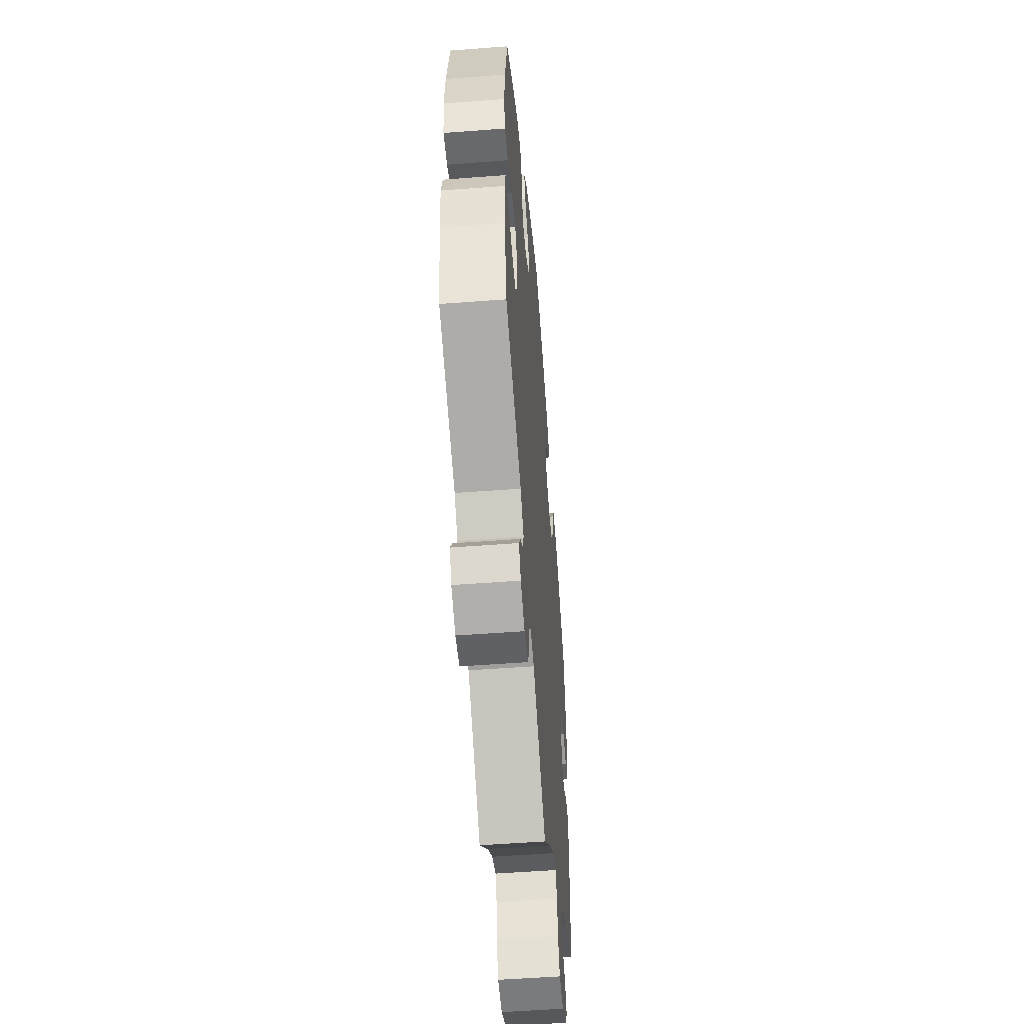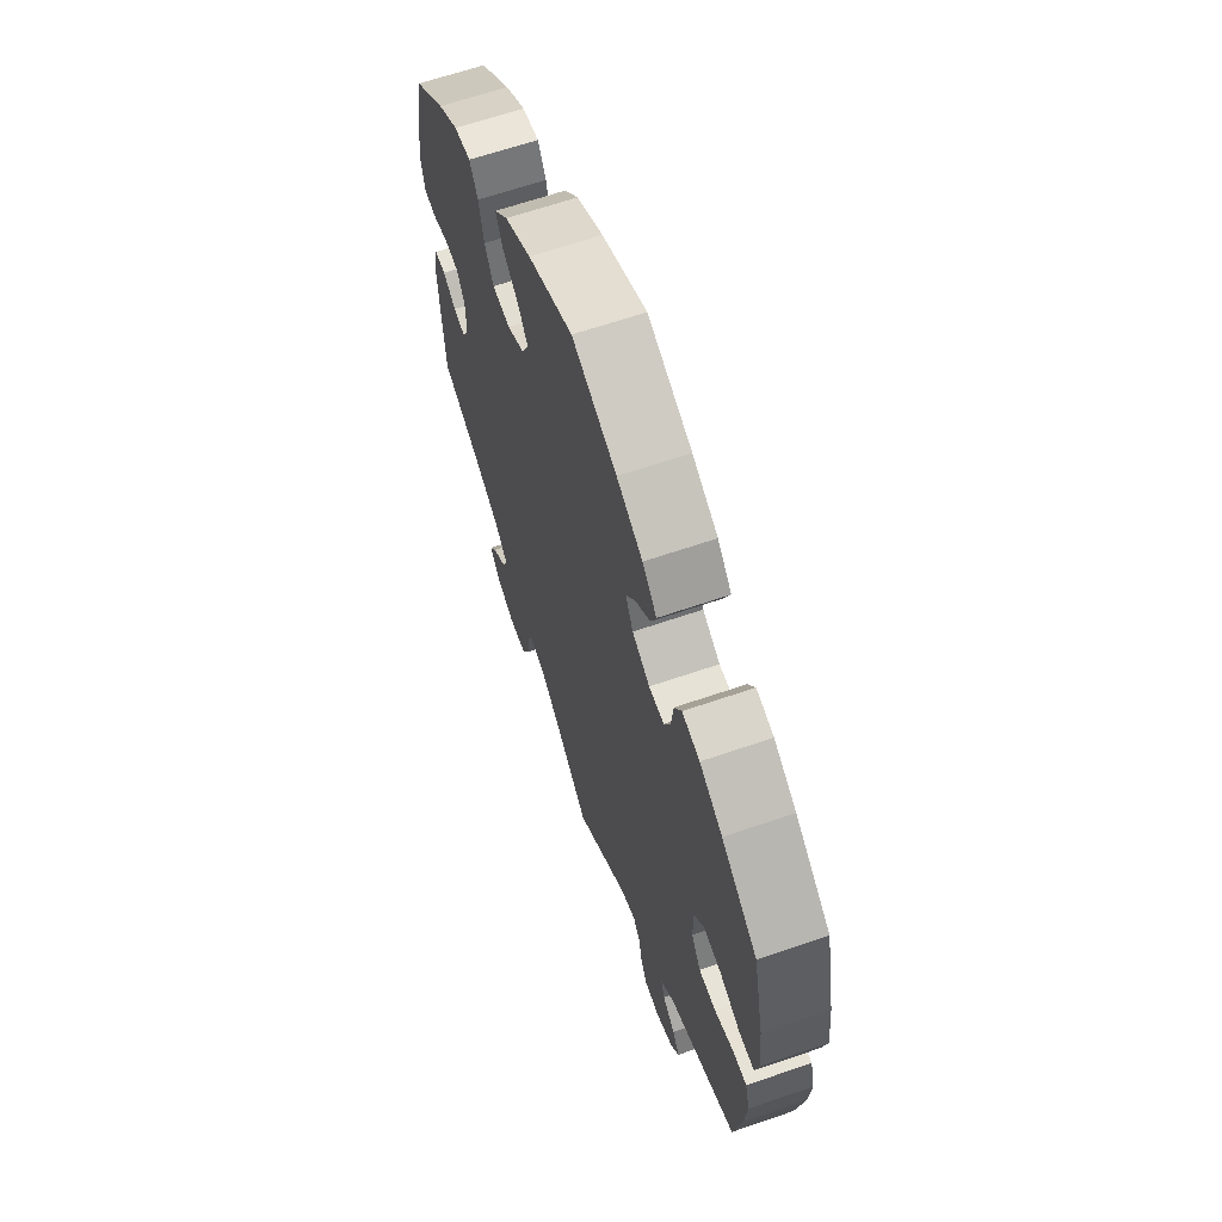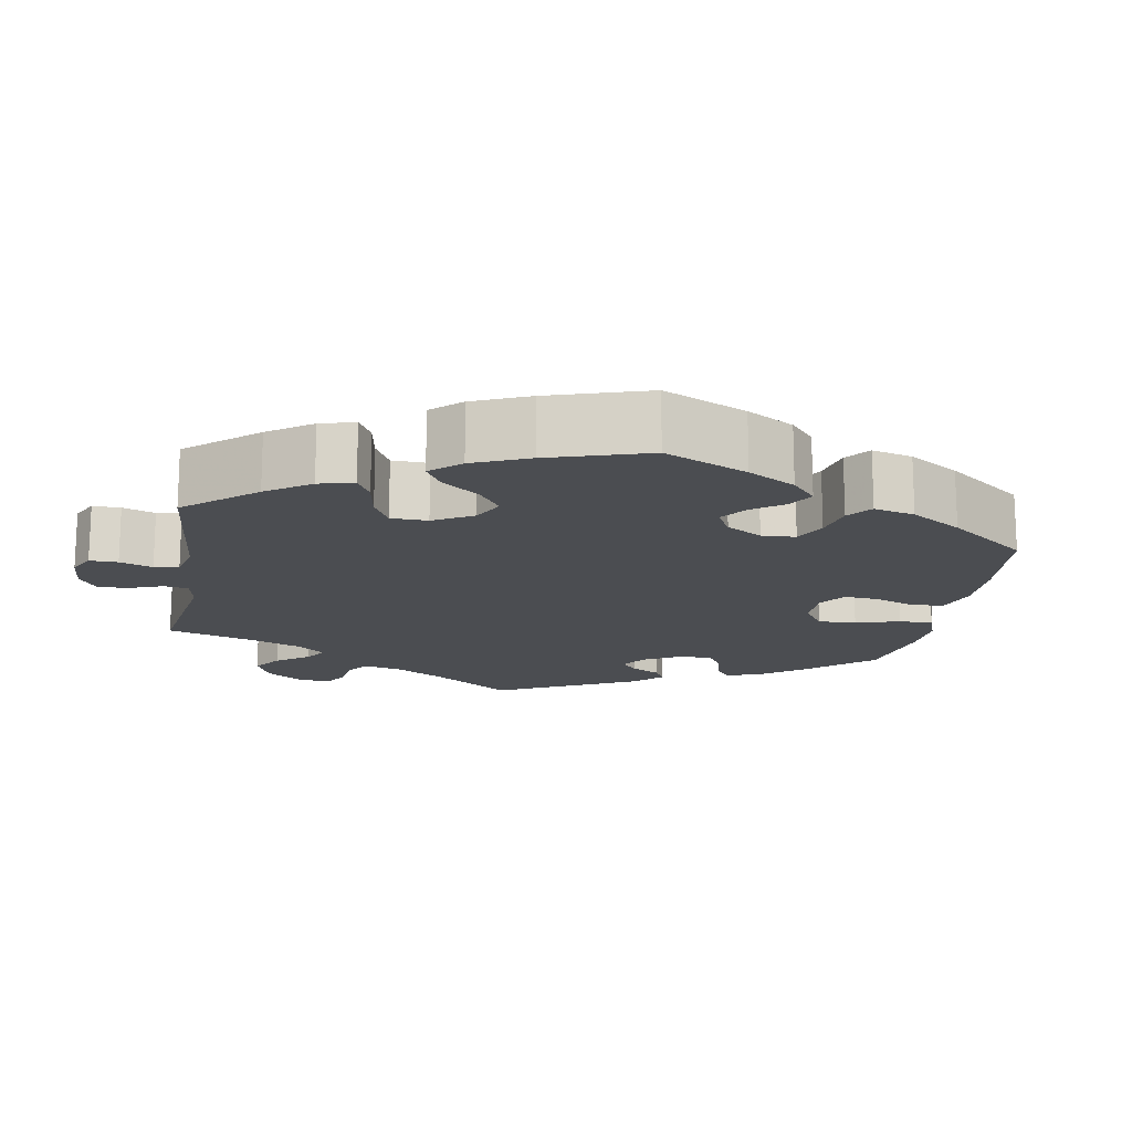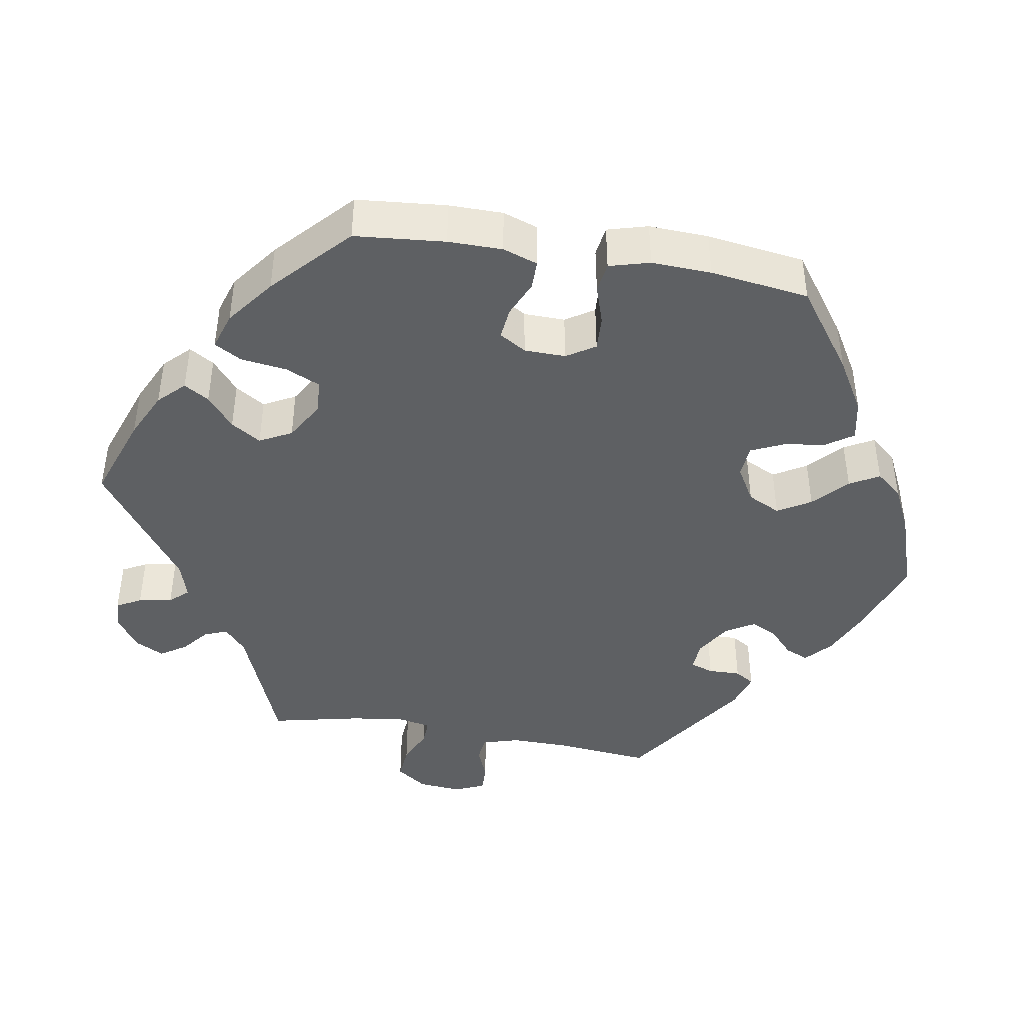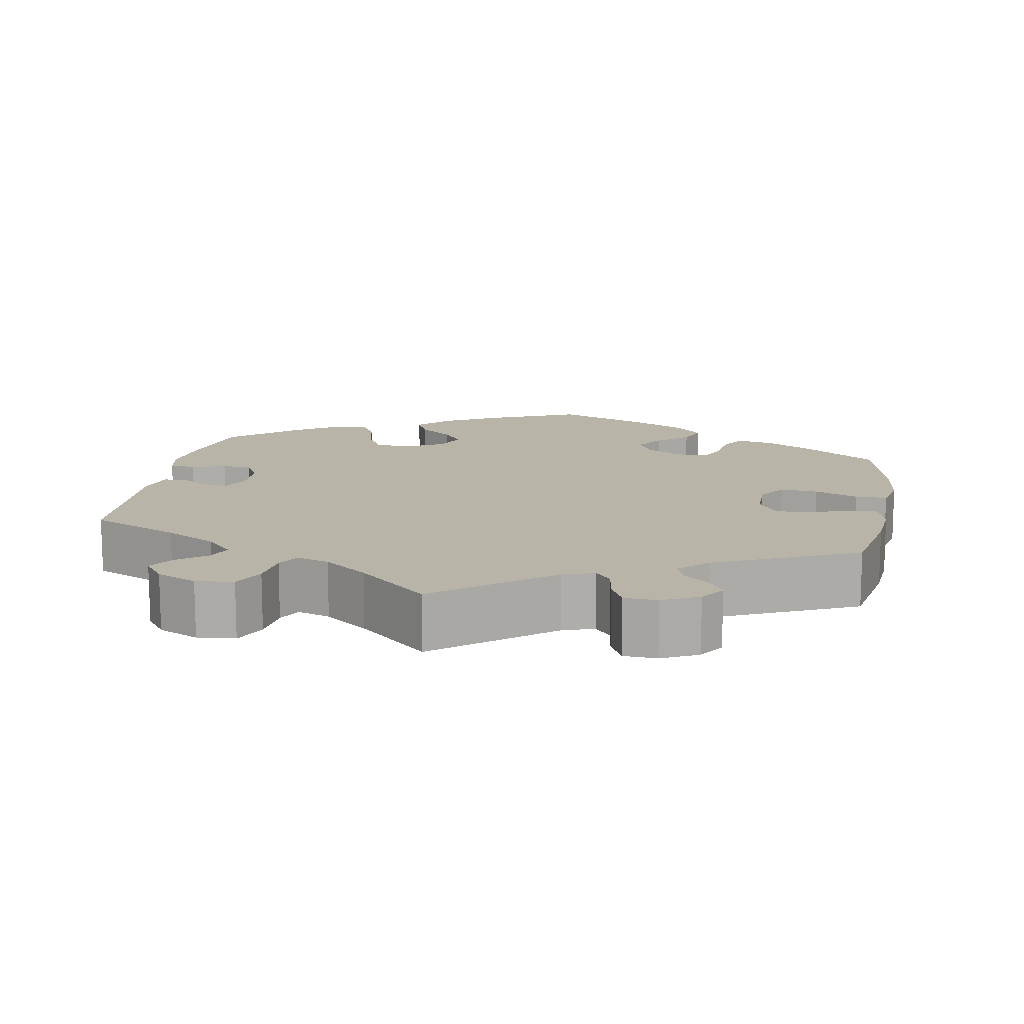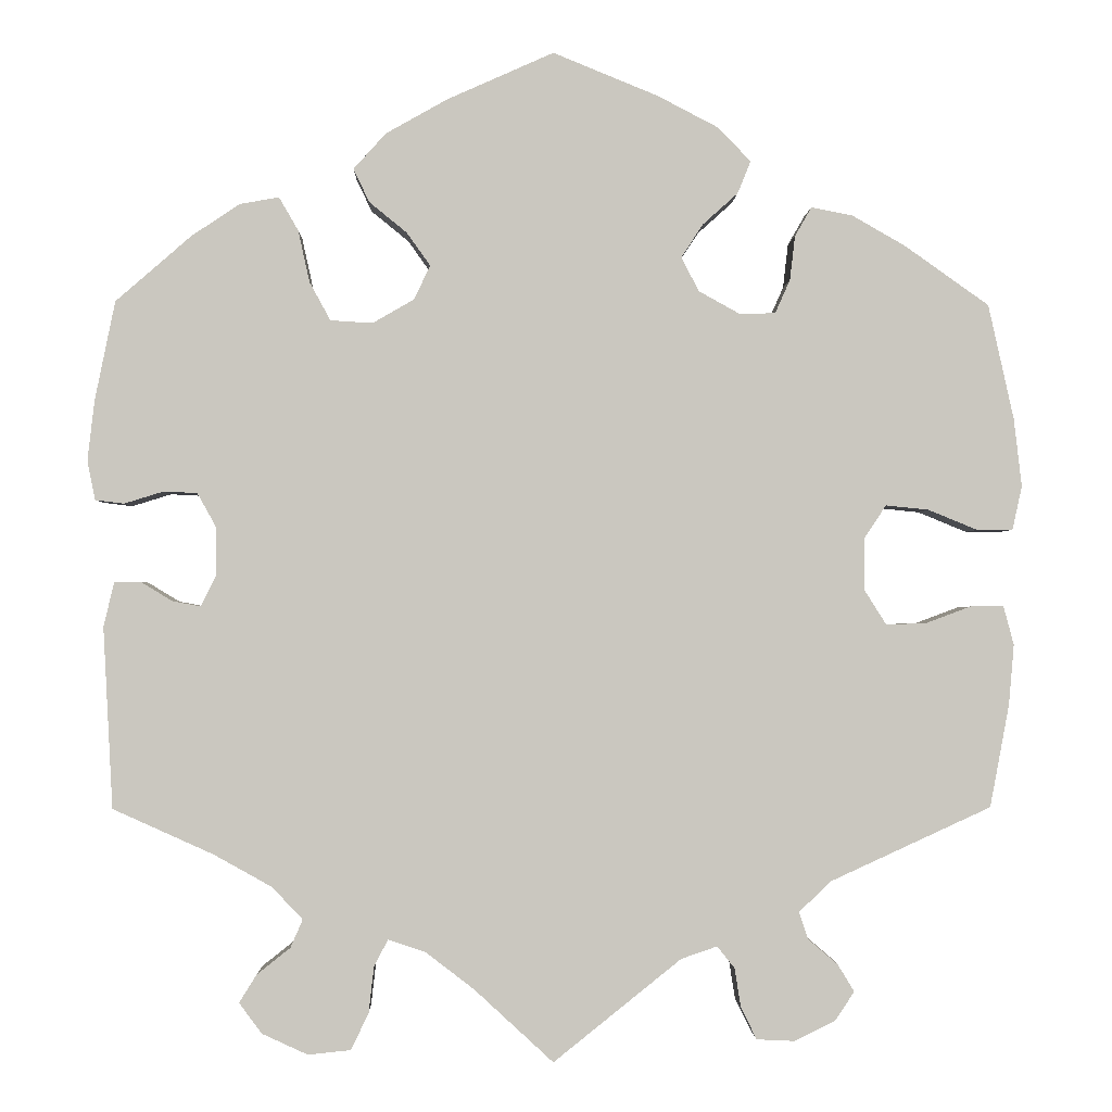
<metadata>
{"format":"obj","ext":"obj","renderer":"f3d","projection":"perspective","resolution":1024,"background":"white","views":[{"elev":-52.6,"azim":-85.3,"up":"+Z"},{"elev":64.6,"azim":-109.1,"up":"+Z"},{"elev":-15.7,"azim":-70.0,"up":"+Y"},{"elev":-42.5,"azim":-39.8,"up":"+Y"},{"elev":13.2,"azim":-169.9,"up":"+Y"},{"elev":-1.4,"azim":178.4,"up":"+Z"}]}
</metadata>
<code>
v 0.523 0.07 0.177
v 0.531 0.07 0.108
v 0.522 0.07 0.063
v 0.489 0.07 0.059
v 0.444 0.07 0.073
v 0.406 0.07 0.071
v 0.385 0.07 0.033
v 0.384 0.07 -0.022
v 0.402 0.07 -0.058
v 0.434 0.07 -0.052
v 0.47 0.07 -0.03
v 0.5 0.07 -0.031
v 0.512 0.07 -0.081
v 0.501 0.07 -0.288
v 0.386 0.07 -0.34
v 0.32 0.07 -0.377
v 0.285 0.07 -0.414
v 0.299 0.07 -0.446
v 0.337 0.07 -0.476
v 0.357 0.07 -0.508
v 0.331 0.07 -0.543
v 0.279 0.07 -0.567
v 0.23 0.07 -0.562
v 0.21 0.07 -0.52
v 0.204 0.07 -0.467
v 0.188 0.07 -0.437
v 0.146 0.07 -0.451
v 0.09 0.07 -0.494
v 0 0.07 -0.577
v -0.146 0.07 -0.46
v -0.187 0.07 -0.446
v -0.207 0.07 -0.471
v -0.214 0.07 -0.515
v -0.232 0.07 -0.552
v -0.275 0.07 -0.554
v -0.322 0.07 -0.531
v -0.344 0.07 -0.498
v -0.325 0.07 -0.467
v -0.291 0.07 -0.438
v -0.281 0.07 -0.407
v -0.318 0.07 -0.372
v -0.501 0.07 -0.288
v -0.523 0.07 -0.171
v -0.529 0.07 -0.102
v -0.517 0.07 -0.057
v -0.479 0.07 -0.058
v -0.428 0.07 -0.077
v -0.382 0.07 -0.079
v -0.357 0.07 -0.039
v -0.357 0.07 0.02
v -0.382 0.07 0.058
v -0.431 0.07 0.053
v -0.487 0.07 0.03
v -0.528 0.07 0.03
v -0.539 0.07 0.08
v -0.53 0.07 0.158
v -0.501 0.07 0.289
v -0.405 0.07 0.357
v -0.344 0.07 0.392
v -0.297 0.07 0.401
v -0.278 0.07 0.368
v -0.272 0.07 0.317
v -0.255 0.07 0.279
v -0.214 0.07 0.278
v -0.167 0.07 0.304
v -0.147 0.07 0.343
v -0.172 0.07 0.381
v -0.212 0.07 0.417
v -0.227 0.07 0.454
v -0.189 0.07 0.493
v -0.12 0.07 0.529
v 0 0.07 0.578
v 0.121 0.07 0.524
v 0.192 0.07 0.484
v 0.229 0.07 0.443
v 0.211 0.07 0.405
v 0.168 0.07 0.37
v 0.141 0.07 0.332
v 0.16 0.07 0.293
v 0.207 0.07 0.266
v 0.255 0.07 0.269
v 0.279 0.07 0.313
v 0.292 0.07 0.372
v 0.314 0.07 0.41
v 0.359 0.07 0.402
v 0.414 0.07 0.365
v 0.5 0.07 0.29
v 0.523 0 0.177
v 0.531 0 0.108
v 0.522 0 0.063
v 0.489 0 0.059
v 0.444 0 0.073
v 0.406 0 0.071
v 0.385 0 0.033
v 0.384 0 -0.022
v 0.402 0 -0.058
v 0.434 0 -0.052
v 0.47 0 -0.03
v 0.5 0 -0.031
v 0.512 0 -0.081
v 0.501 0 -0.288
v 0.386 0 -0.34
v 0.32 0 -0.377
v 0.285 0 -0.414
v 0.299 0 -0.446
v 0.337 0 -0.476
v 0.357 0 -0.508
v 0.331 0 -0.543
v 0.279 0 -0.567
v 0.23 0 -0.562
v 0.21 0 -0.52
v 0.204 0 -0.467
v 0.188 0 -0.437
v 0.146 0 -0.451
v 0.09 0 -0.494
v 0 0 -0.577
v -0.146 0 -0.46
v -0.187 0 -0.446
v -0.207 0 -0.471
v -0.214 0 -0.515
v -0.232 0 -0.552
v -0.275 0 -0.554
v -0.322 0 -0.531
v -0.344 0 -0.498
v -0.325 0 -0.467
v -0.291 0 -0.438
v -0.281 0 -0.407
v -0.318 0 -0.372
v -0.501 0 -0.288
v -0.523 0 -0.171
v -0.529 0 -0.102
v -0.517 0 -0.057
v -0.479 0 -0.058
v -0.428 0 -0.077
v -0.382 0 -0.079
v -0.357 0 -0.039
v -0.357 0 0.02
v -0.382 0 0.058
v -0.431 0 0.053
v -0.487 0 0.03
v -0.528 0 0.03
v -0.539 0 0.08
v -0.53 0 0.158
v -0.501 0 0.289
v -0.405 0 0.357
v -0.344 0 0.392
v -0.297 0 0.401
v -0.278 0 0.368
v -0.272 0 0.317
v -0.255 0 0.279
v -0.214 0 0.278
v -0.167 0 0.304
v -0.147 0 0.343
v -0.172 0 0.381
v -0.212 0 0.417
v -0.227 0 0.454
v -0.189 0 0.493
v -0.12 0 0.529
v 0 0 0.578
v 0.121 0 0.524
v 0.192 0 0.484
v 0.229 0 0.443
v 0.211 0 0.405
v 0.168 0 0.37
v 0.141 0 0.332
v 0.16 0 0.293
v 0.207 0 0.266
v 0.255 0 0.269
v 0.279 0 0.313
v 0.292 0 0.372
v 0.314 0 0.41
v 0.359 0 0.402
v 0.414 0 0.365
v 0.5 0 0.29
f 82 83 84 85
f 81 82 85 86
f 74 75 76 77
f 74 77 78
f 73 74 78
f 72 73 78
f 71 72 78 79
f 67 68 69 70
f 66 67 70 71
f 59 60 61 62
f 59 62 63
f 58 59 63
f 57 58 63
f 56 57 63
f 55 56 63 64
f 52 53 54 55
f 51 52 55 64
f 44 45 46 47
f 44 47 48
f 41 42 43 44
f 40 41 44 48
f 36 37 38 39
f 34 35 36 39
f 32 33 34 39
f 31 32 39 40
f 30 31 40 48
f 28 29 30 48
f 22 23 24 25
f 22 25 26
f 21 22 26
f 18 19 20 21
f 17 18 21 26
f 16 17 26
f 15 16 26 27
f 13 14 15
f 10 11 12 13
f 9 10 13 15
f 8 9 15 27
f 2 3 4 5
f 2 5 6
f 1 2 6
f 81 86 87 1
f 66 71 79
f 65 66 79 80
f 50 51 64 65
f 49 50 65 80
f 7 8 27 28
f 6 7 28 48
f 48 49 80 81
f 1 6 48 81
f 172 171 170 169
f 173 172 169 168
f 164 163 162 161
f 165 164 161
f 165 161 160
f 165 160 159
f 166 165 159 158
f 157 156 155 154
f 158 157 154 153
f 149 148 147 146
f 150 149 146
f 150 146 145
f 150 145 144
f 150 144 143
f 151 150 143 142
f 142 141 140 139
f 151 142 139 138
f 134 133 132 131
f 135 134 131
f 131 130 129 128
f 135 131 128 127
f 126 125 124 123
f 126 123 122 121
f 126 121 120 119
f 127 126 119 118
f 135 127 118 117
f 135 117 116 115
f 112 111 110 109
f 113 112 109
f 113 109 108
f 108 107 106 105
f 113 108 105 104
f 113 104 103
f 114 113 103 102
f 102 101 100
f 100 99 98 97
f 102 100 97 96
f 114 102 96 95
f 92 91 90 89
f 93 92 89
f 93 89 88
f 88 174 173 168
f 166 158 153
f 167 166 153 152
f 152 151 138 137
f 167 152 137 136
f 115 114 95 94
f 135 115 94 93
f 168 167 136 135
f 168 135 93 88
f 1 88 89 2
f 2 89 90 3
f 3 90 91 4
f 4 91 92 5
f 5 92 93 6
f 6 93 94 7
f 7 94 95 8
f 8 95 96 9
f 9 96 97 10
f 10 97 98 11
f 11 98 99 12
f 12 99 100 13
f 13 100 101 14
f 14 101 102 15
f 15 102 103 16
f 16 103 104 17
f 17 104 105 18
f 18 105 106 19
f 19 106 107 20
f 20 107 108 21
f 21 108 109 22
f 22 109 110 23
f 23 110 111 24
f 24 111 112 25
f 25 112 113 26
f 26 113 114 27
f 27 114 115 28
f 28 115 116 29
f 29 116 117 30
f 30 117 118 31
f 31 118 119 32
f 32 119 120 33
f 33 120 121 34
f 34 121 122 35
f 35 122 123 36
f 36 123 124 37
f 37 124 125 38
f 38 125 126 39
f 39 126 127 40
f 40 127 128 41
f 41 128 129 42
f 42 129 130 43
f 43 130 131 44
f 44 131 132 45
f 45 132 133 46
f 46 133 134 47
f 47 134 135 48
f 48 135 136 49
f 49 136 137 50
f 50 137 138 51
f 51 138 139 52
f 52 139 140 53
f 53 140 141 54
f 54 141 142 55
f 55 142 143 56
f 56 143 144 57
f 57 144 145 58
f 58 145 146 59
f 59 146 147 60
f 60 147 148 61
f 61 148 149 62
f 62 149 150 63
f 63 150 151 64
f 64 151 152 65
f 65 152 153 66
f 66 153 154 67
f 67 154 155 68
f 68 155 156 69
f 69 156 157 70
f 70 157 158 71
f 71 158 159 72
f 72 159 160 73
f 73 160 161 74
f 74 161 162 75
f 75 162 163 76
f 76 163 164 77
f 77 164 165 78
f 78 165 166 79
f 79 166 167 80
f 80 167 168 81
f 81 168 169 82
f 82 169 170 83
f 83 170 171 84
f 84 171 172 85
f 85 172 173 86
f 86 173 174 87
f 87 174 88 1

</code>
